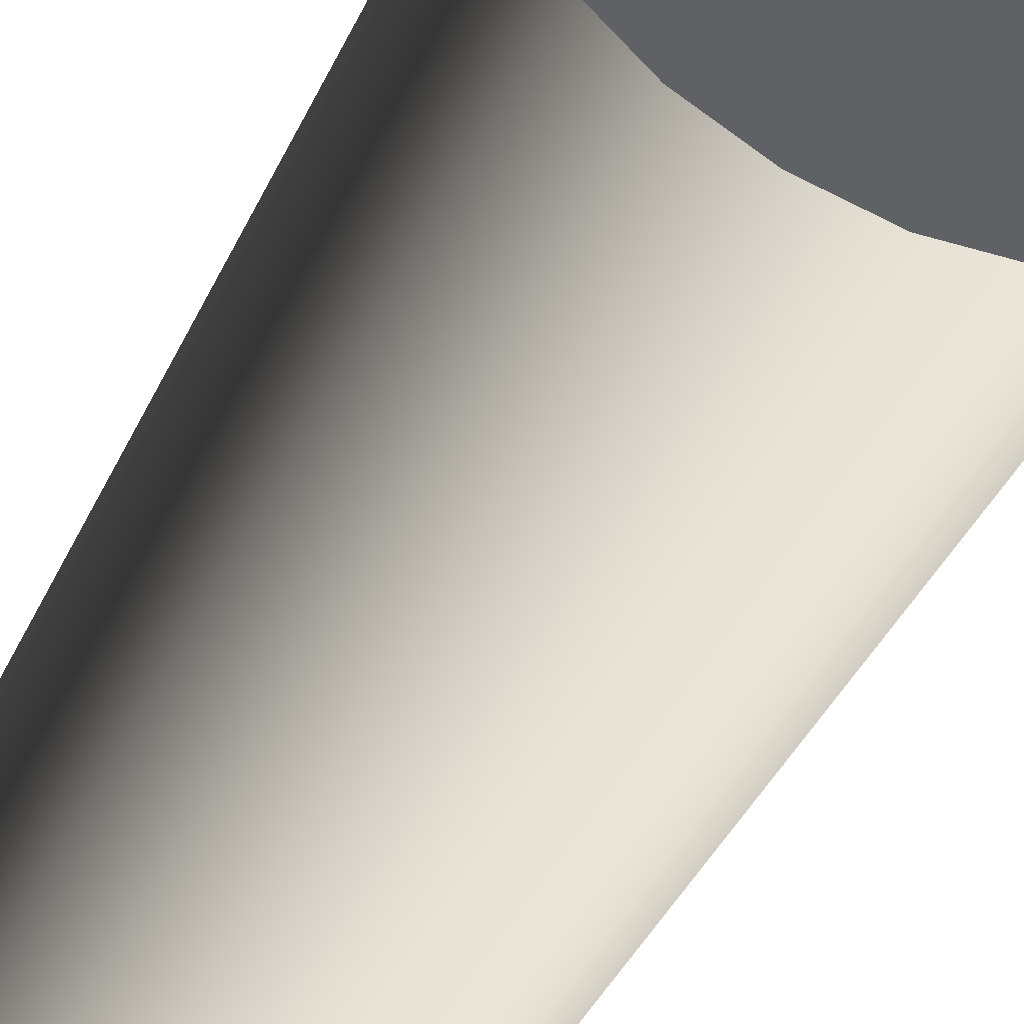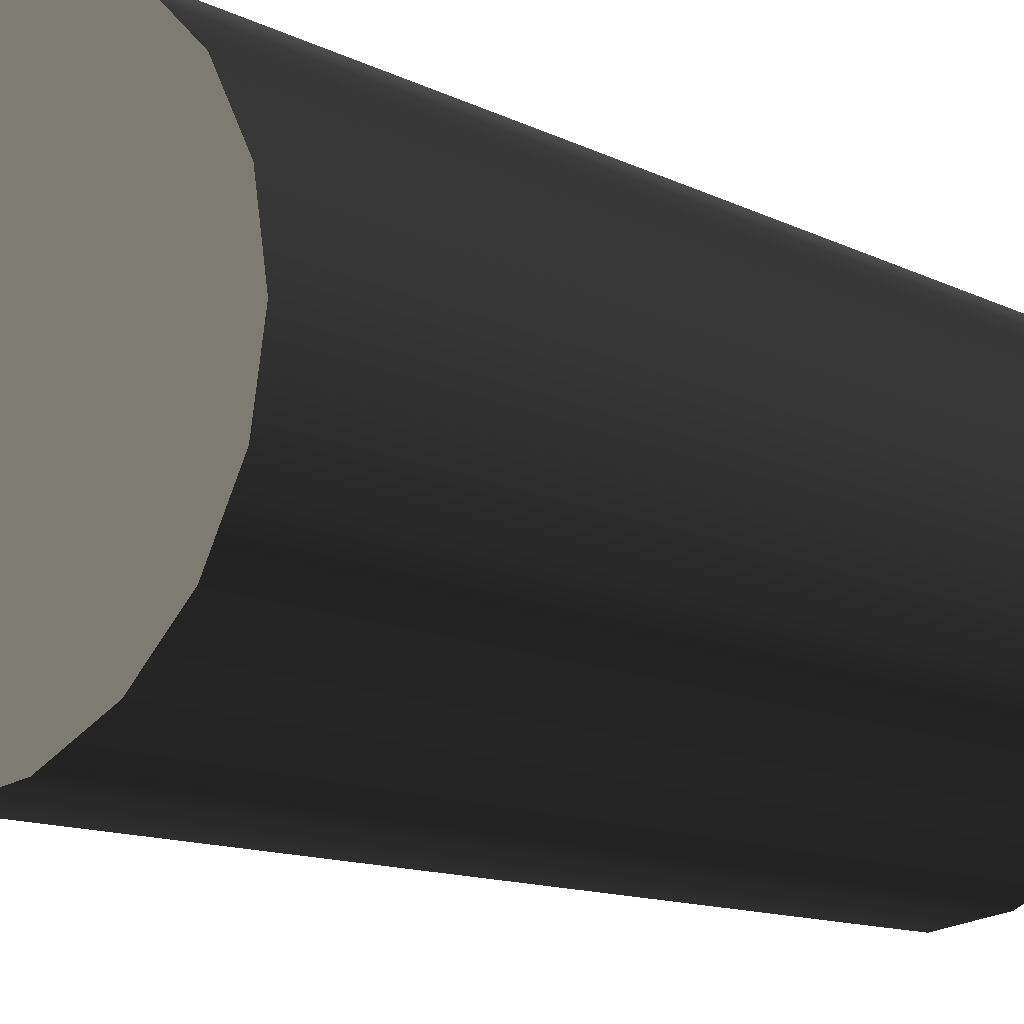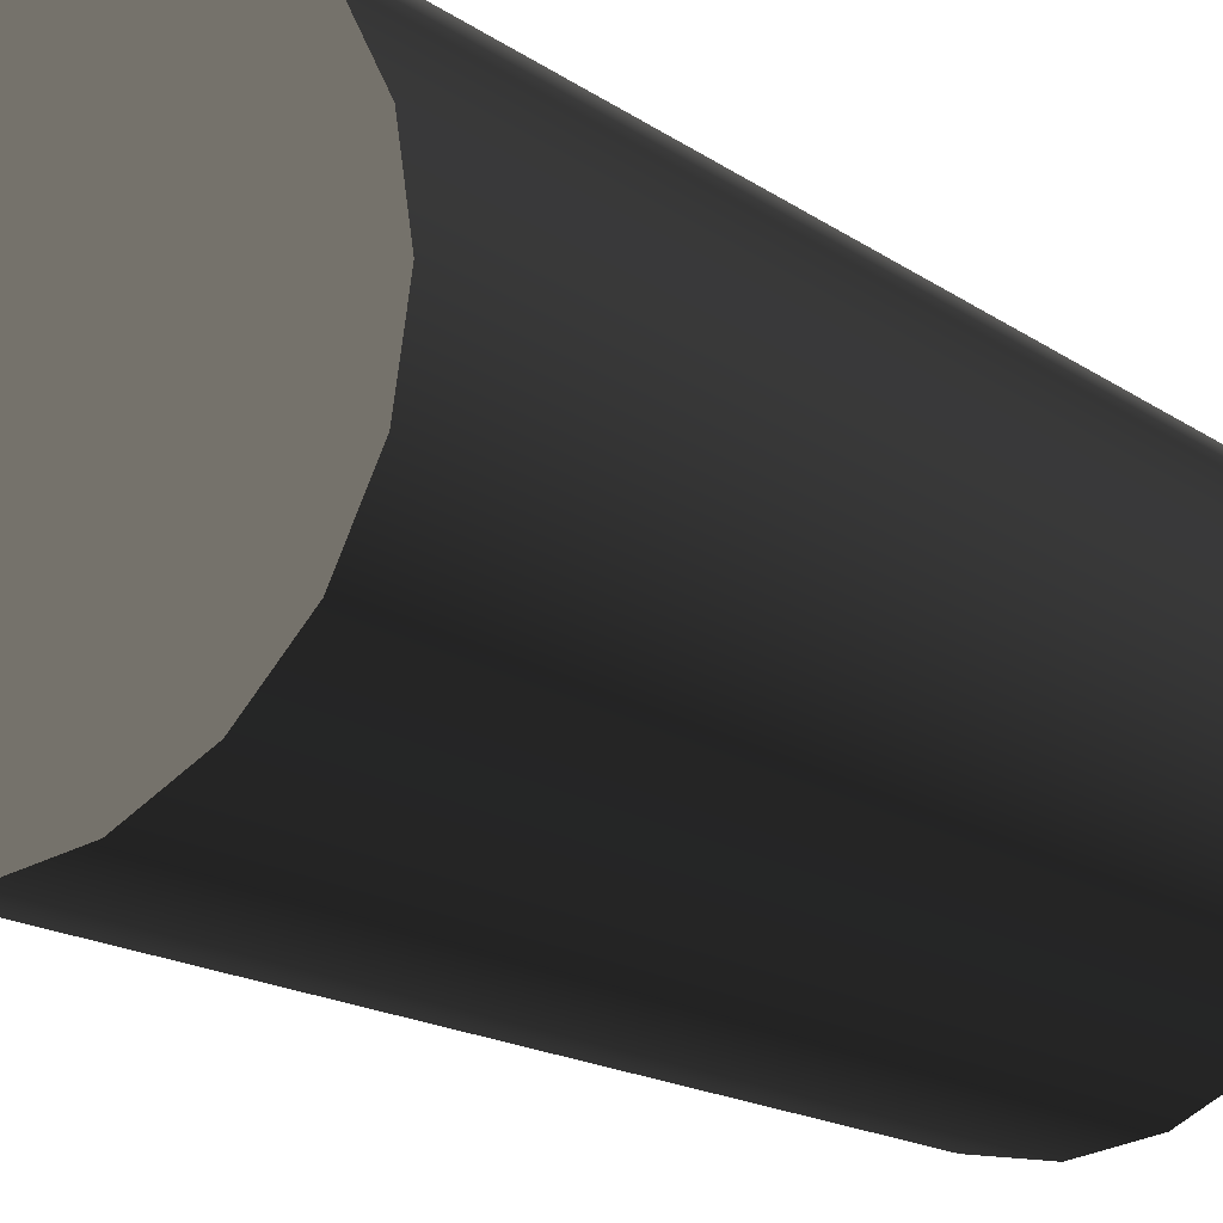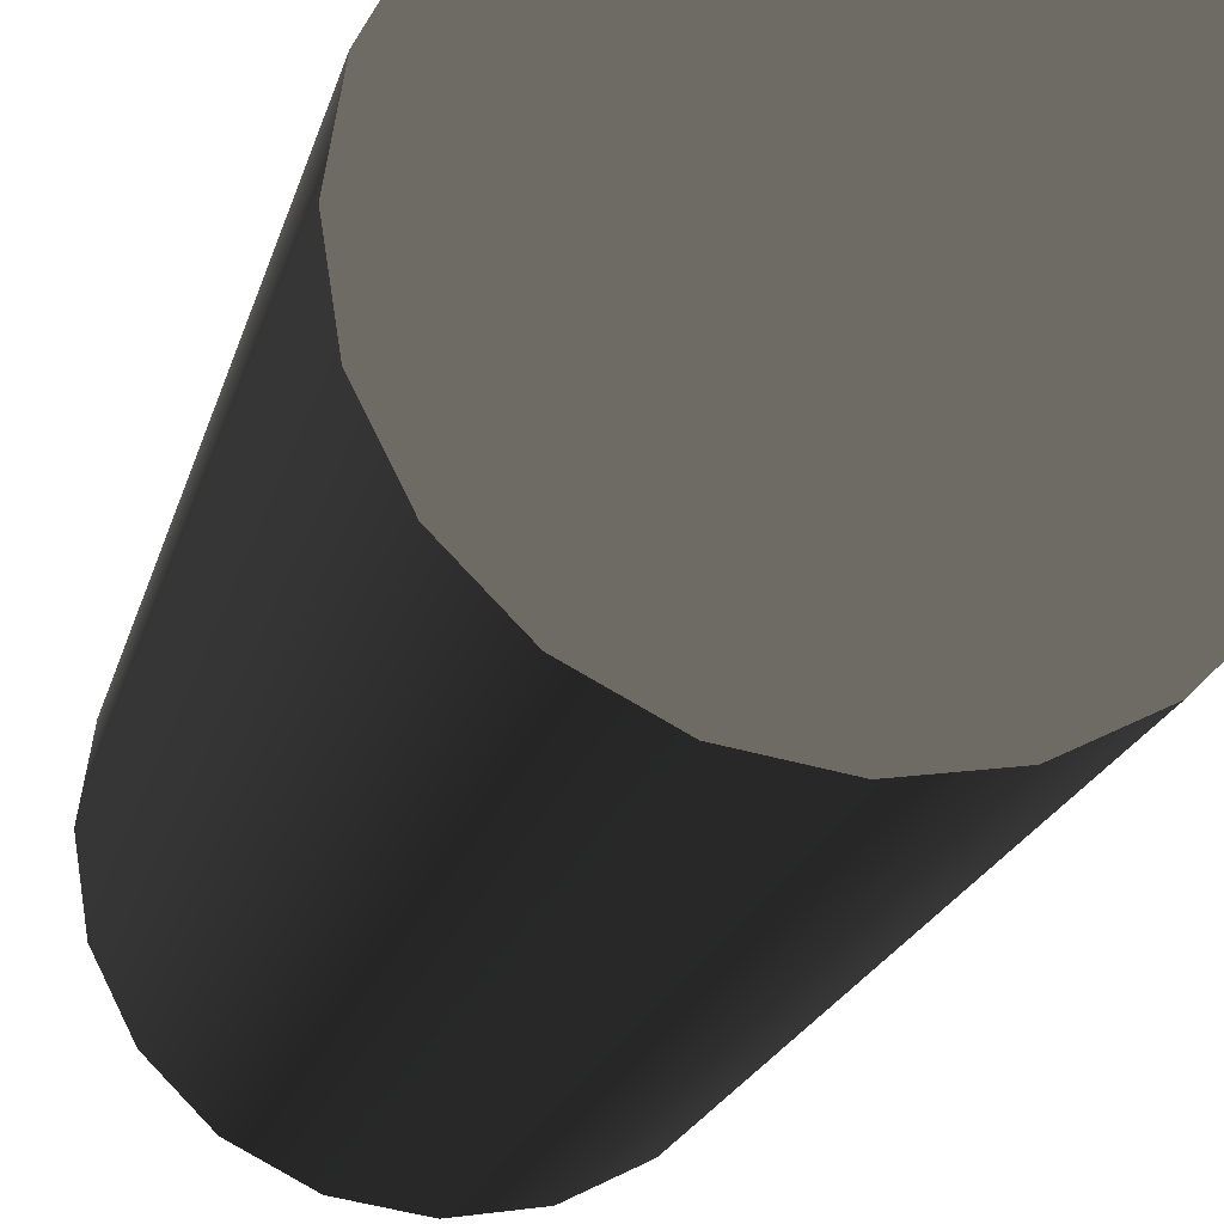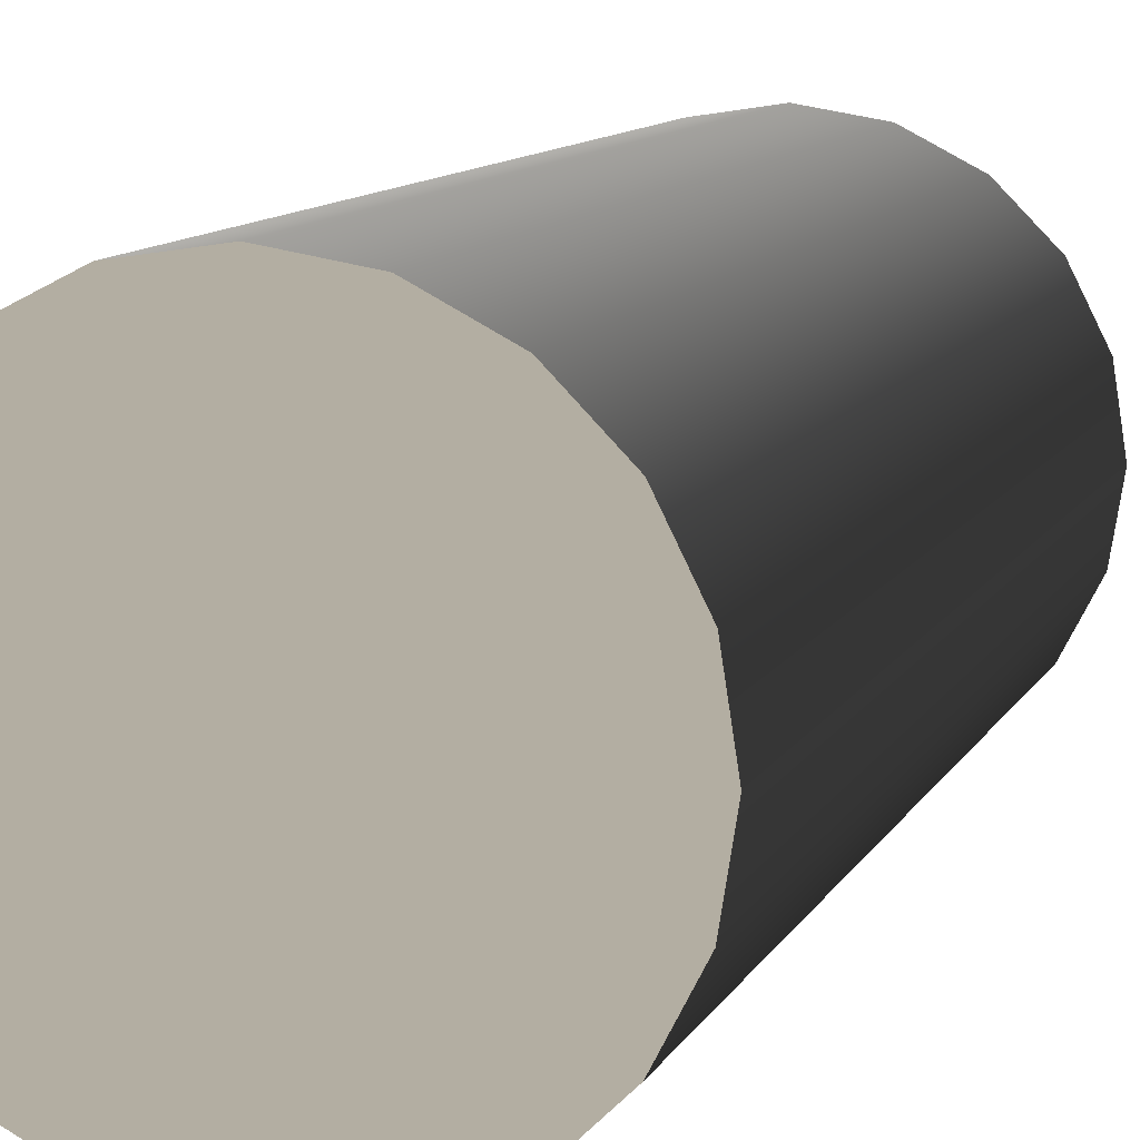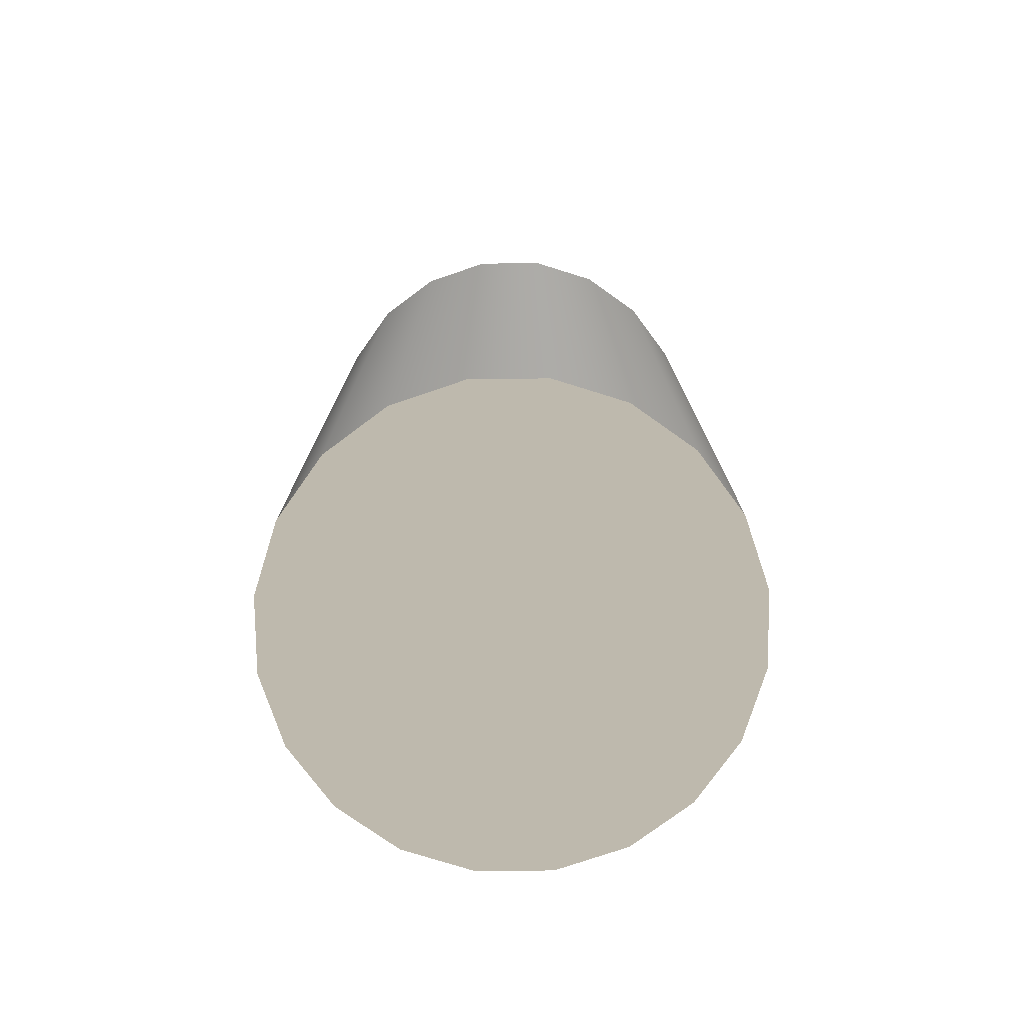
<metadata>
{"format":"obj","ext":"obj","renderer":"f3d","projection":"perspective","resolution":1024,"background":"white","views":[{"elev":-45.8,"azim":154.7,"up":"+Z"},{"elev":-11.9,"azim":39.8,"up":"+Z"},{"elev":-16.3,"azim":35.5,"up":"+Z"},{"elev":-19.5,"azim":-13.1,"up":"+Z"},{"elev":10.8,"azim":18.3,"up":"+Z"},{"elev":-76.6,"azim":-8.3,"up":"+Y"}]}
</metadata>
<code>
v 0.4755 -1 -0.1545
v 0.4755 1 -0.1545
v 0.4045 1 -0.2939
v 0.4045 -1 -0.2939
v 0.2939 1 -0.4045
v 0.2939 -1 -0.4045
v 0.1545 1 -0.4755
v 0.1545 -1 -0.4755
v 1.688e-06 1 -0.5
v 1.688e-06 -1 -0.5
v -0.1545 1 -0.4755
v -0.1545 -1 -0.4755
v -0.2939 1 -0.4045
v -0.2939 -1 -0.4045
v -0.4045 1 -0.2939
v -0.4045 -1 -0.2939
v -0.4755 1 -0.1545
v -0.4755 -1 -0.1545
v -0.5 1 -5.398e-07
v -0.5 -1 -5.398e-07
v -0.5 -1 -5.398e-07
v -0.5 1 -5.398e-07
v -0.4755 1 0.1545
v -0.4755 -1 0.1545
v -0.4045 1 0.2939
v -0.4045 -1 0.2939
v -0.2939 1 0.4045
v -0.2939 -1 0.4045
v -0.1545 1 0.4755
v -0.1545 -1 0.4755
v 1.688e-06 1 0.5
v 1.688e-06 -1 0.5
v 0.1545 1 0.4755
v 0.1545 -1 0.4755
v 0.2939 1 0.4045
v 0.2939 -1 0.4045
v 0.4045 1 0.2939
v 0.4045 -1 0.2939
v 0.4755 1 0.1545
v 0.4755 -1 0.1545
v 0.5 1 -5.398e-07
v 0.5 -1 -5.398e-07
v 0.5 -1 -5.398e-07
v 0.5 1 -5.398e-07
v 0.4755 1 -0.1545
v 0.4755 -1 -0.1545
v 0.4045 -1 -0.2939
v 1.688e-06 -1 -5.398e-07
v 0.4755 -1 -0.1545
v 0.2939 -1 -0.4045
v 0.5 -1 -5.398e-07
v 0.1545 -1 -0.4755
v 0.4755 -1 0.1545
v 1.688e-06 -1 -0.5
v 0.4045 -1 0.2939
v -0.1545 -1 -0.4755
v 0.2939 -1 0.4045
v -0.2939 -1 -0.4045
v 0.1545 -1 0.4755
v -0.4045 -1 -0.2939
v 1.688e-06 -1 0.5
v -0.4755 -1 -0.1545
v -0.1545 -1 0.4755
v -0.5 -1 -5.398e-07
v -0.2939 -1 0.4045
v -0.4755 -1 0.1545
v -0.4045 -1 0.2939
v 0.4755 1 -0.1545
v 1.688e-06 1 -5.398e-07
v 0.4045 1 -0.2939
v 0.5 1 -5.398e-07
v 0.2939 1 -0.4045
v 0.4755 1 0.1545
v 0.1545 1 -0.4755
v 0.4045 1 0.2939
v 1.688e-06 1 -0.5
v 0.2939 1 0.4045
v -0.1545 1 -0.4755
v 0.1545 1 0.4755
v -0.2939 1 -0.4045
v 1.688e-06 1 0.5
v -0.4045 1 -0.2939
v -0.1545 1 0.4755
v -0.4755 1 -0.1545
v -0.2939 1 0.4045
v -0.5 1 -5.398e-07
v -0.4045 1 0.2939
v -0.4755 1 0.1545
g Cylinder_(9)_14708_64
f 1 3 2
f 1 4 3
f 4 5 3
f 4 6 5
f 6 7 5
f 6 8 7
f 8 9 7
f 8 10 9
f 10 11 9
f 10 12 11
f 12 13 11
f 12 14 13
f 14 15 13
f 14 16 15
f 16 17 15
f 16 18 17
f 18 19 17
f 18 20 19
f 21 23 22
f 21 24 23
f 24 25 23
f 24 26 25
f 26 27 25
f 26 28 27
f 28 29 27
f 28 30 29
f 30 31 29
f 30 32 31
f 32 33 31
f 32 34 33
f 34 35 33
f 34 36 35
f 36 37 35
f 36 38 37
f 38 39 37
f 38 40 39
f 40 41 39
f 40 42 41
f 43 45 44
f 43 46 45
f 47 49 48
f 50 47 48
f 49 51 48
f 52 50 48
f 51 53 48
f 54 52 48
f 53 55 48
f 56 54 48
f 55 57 48
f 58 56 48
f 57 59 48
f 60 58 48
f 59 61 48
f 62 60 48
f 61 63 48
f 64 62 48
f 63 65 48
f 66 64 48
f 65 67 48
f 67 66 48
f 68 70 69
f 71 68 69
f 70 72 69
f 73 71 69
f 72 74 69
f 75 73 69
f 74 76 69
f 77 75 69
f 76 78 69
f 79 77 69
f 78 80 69
f 81 79 69
f 80 82 69
f 83 81 69
f 82 84 69
f 85 83 69
f 84 86 69
f 87 85 69
f 86 88 69
f 88 87 69

</code>
